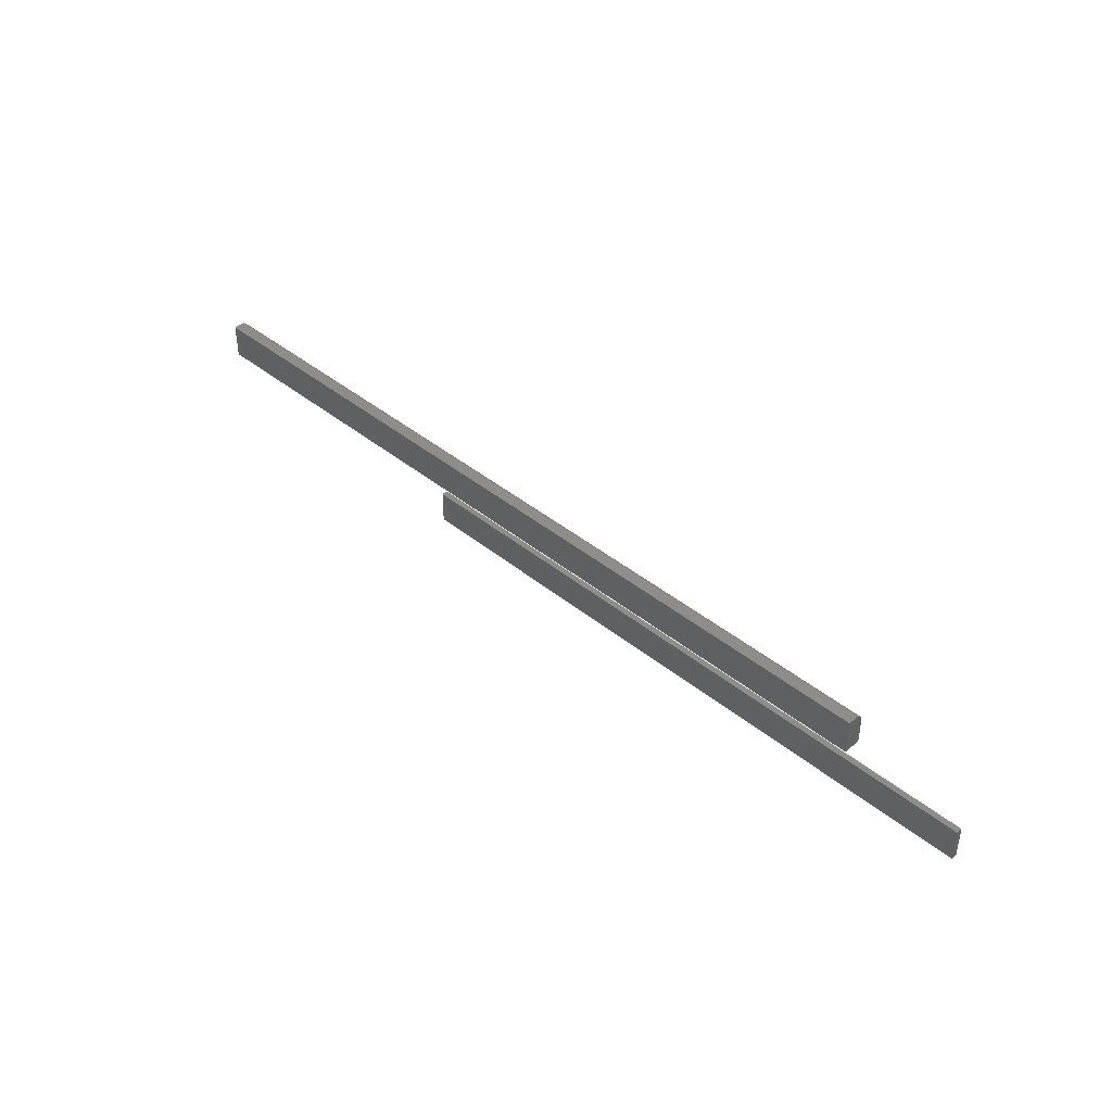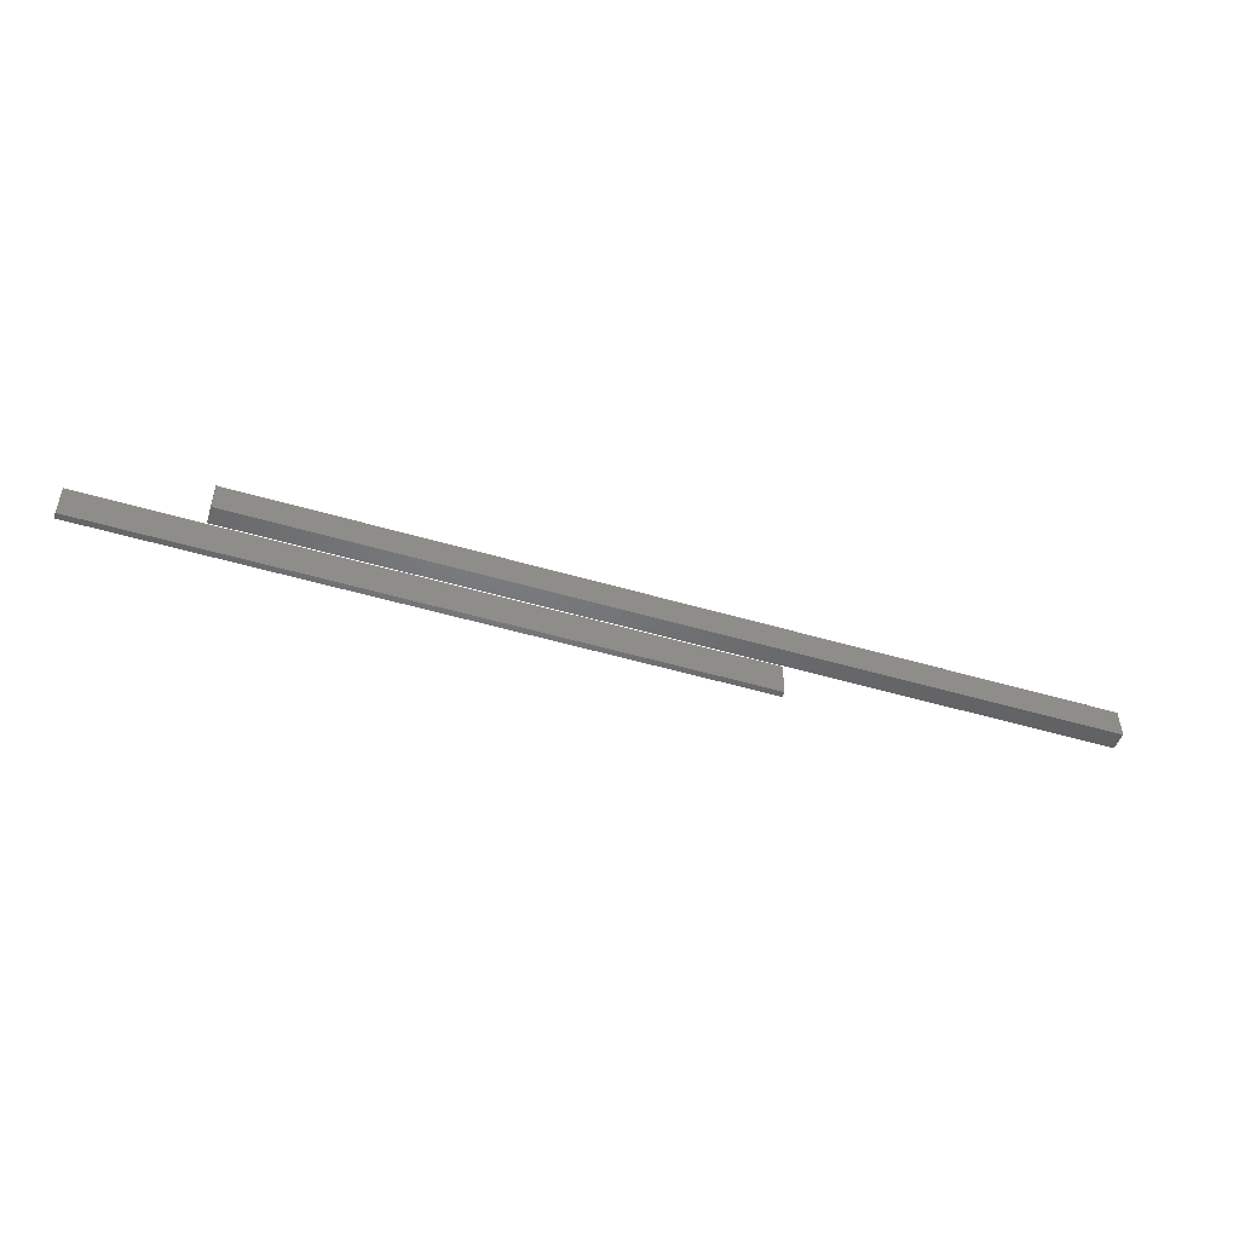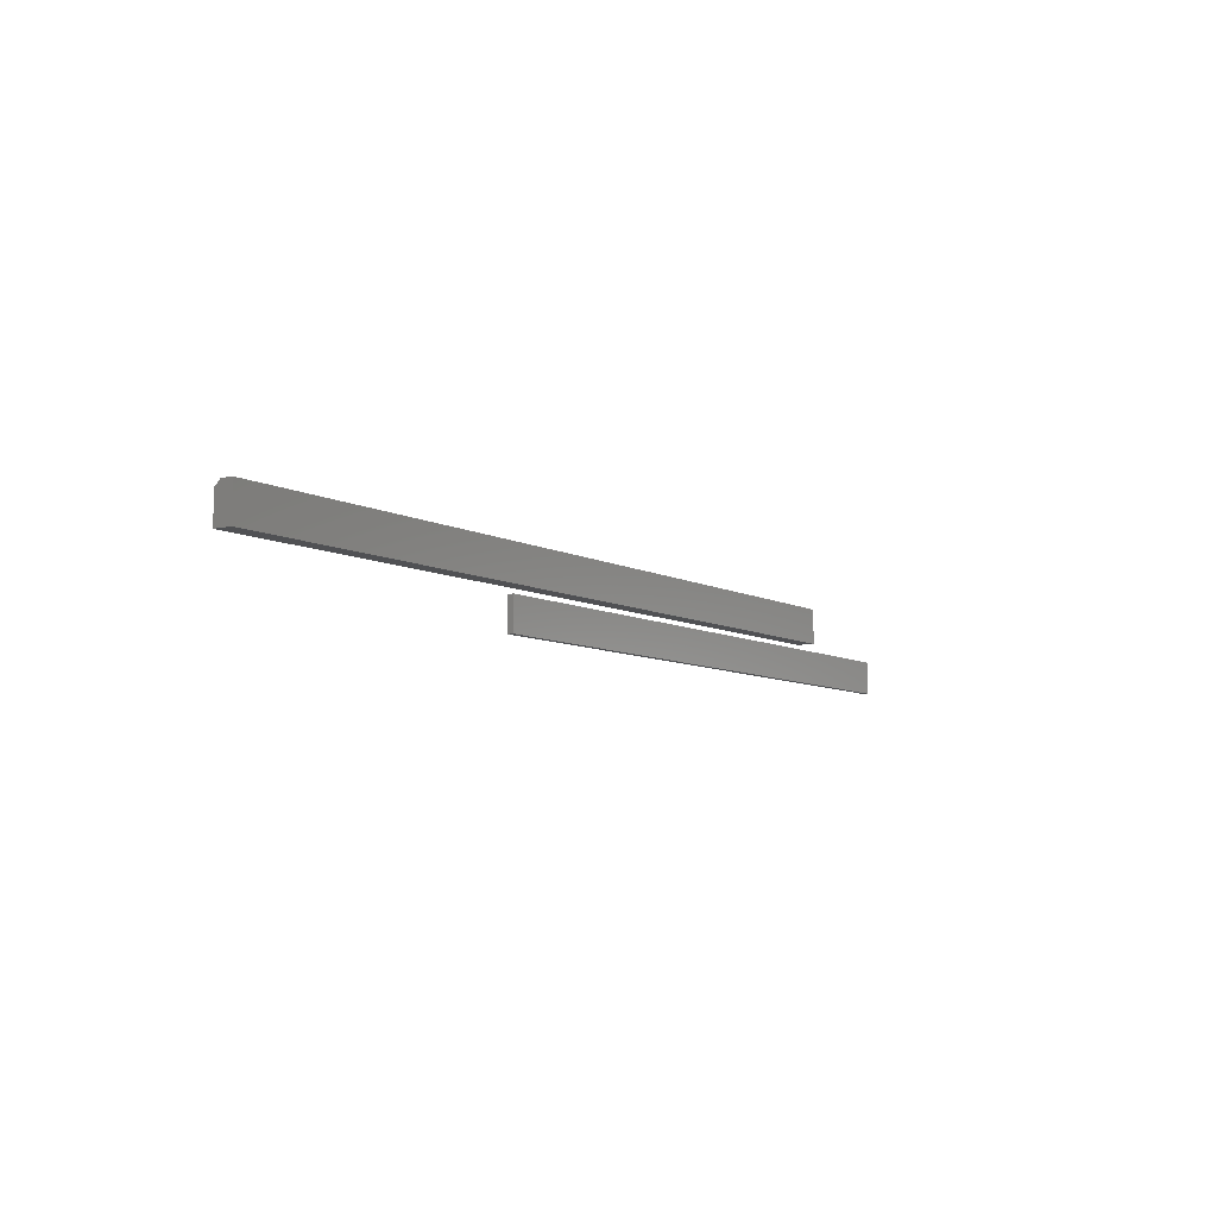
<metadata>
{"format":"stl","ext":"stl","renderer":"f3d","projection":"perspective","resolution":1024,"background":"white","views":[{"elev":41.3,"azim":-135.3,"up":"+Z"},{"elev":-49.6,"azim":-18.1,"up":"+Z"},{"elev":-7.7,"azim":124.1,"up":"+Z"}]}
</metadata>
<code>
# stl→obj: 18 verts, 28 faces
v -0.75 -0.007812 -0.0625
v 0.07812 -0.007812 -0.0625
v -0.75 -0.007812 -0.01891
v 0.07812 -0.007812 -0.01891
v -0.75 0 -0.0625
v -0.75 2.722e-18 -0.01891
v 0.07812 9.194e-17 -0.0625
v 0.07812 9.466e-17 -0.01891
v -0.5938 -0.02344 -0.007812
v 0.5078 -0.02344 -0.007812
v -0.5938 -0.02344 0.03076
v 0.5078 -0.02344 0.03076
v -0.5938 0 -0.007812
v -0.5938 2.856e-18 0.03857
v -0.5938 -0.01562 0.03857
v 0.5078 -0.01562 0.03857
v 0.5078 1.252e-16 0.03857
v 0.5078 1.223e-16 -0.007812
f 1 2 3
f 3 2 4
f 5 6 7
f 7 6 8
f 3 6 1
f 1 6 5
f 4 8 3
f 3 8 6
f 2 7 4
f 4 7 8
f 1 5 2
f 2 5 7
f 9 10 11
f 11 10 12
f 13 9 14
f 14 9 11
f 14 11 15
f 16 17 15
f 15 17 14
f 10 18 12
f 12 18 17
f 12 17 16
f 12 16 11
f 11 16 15
f 13 14 18
f 18 14 17
f 9 13 10
f 10 13 18

</code>
